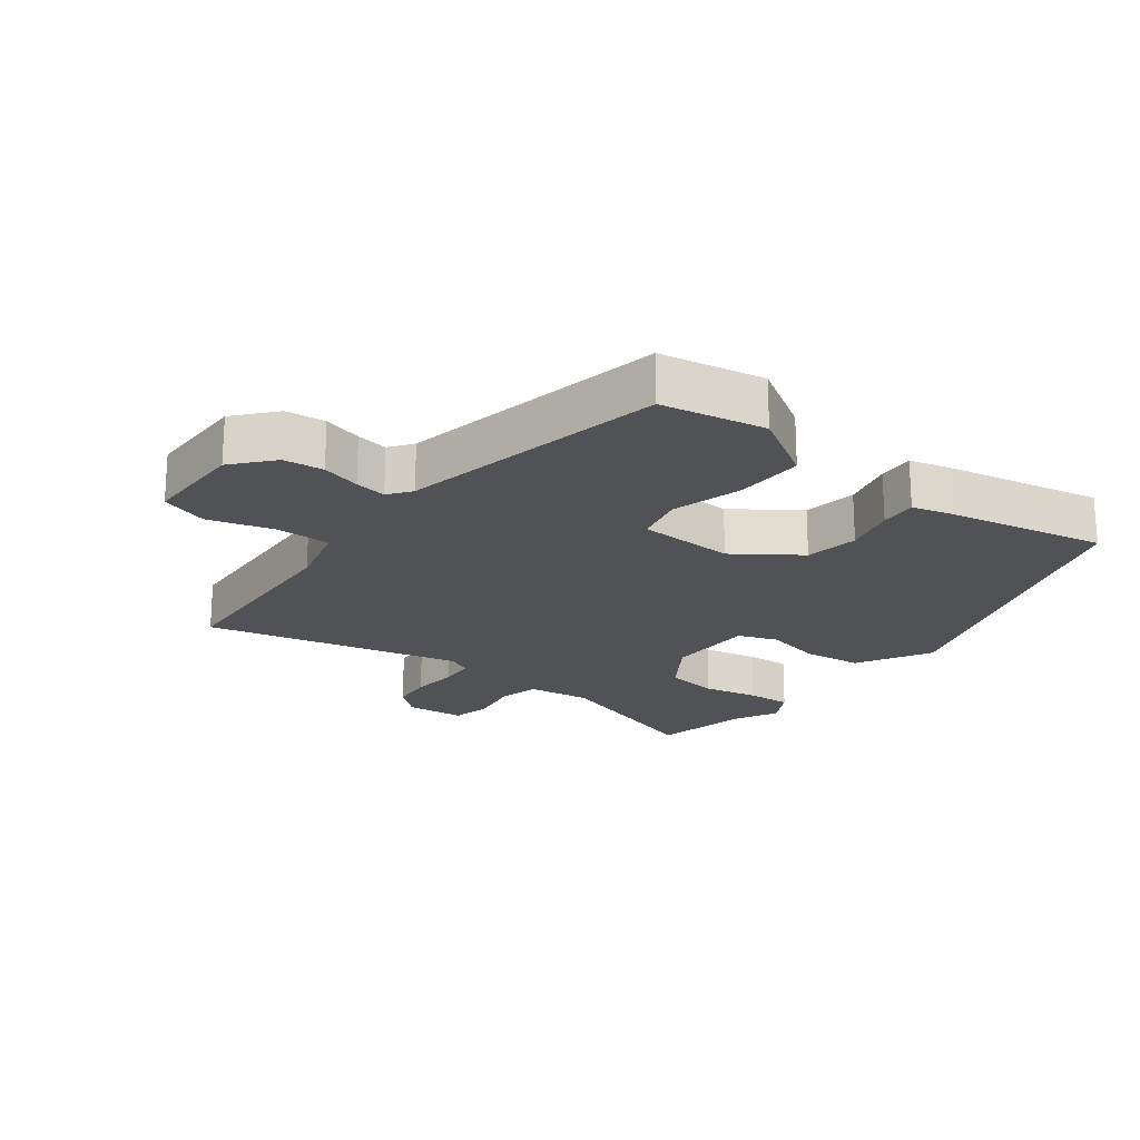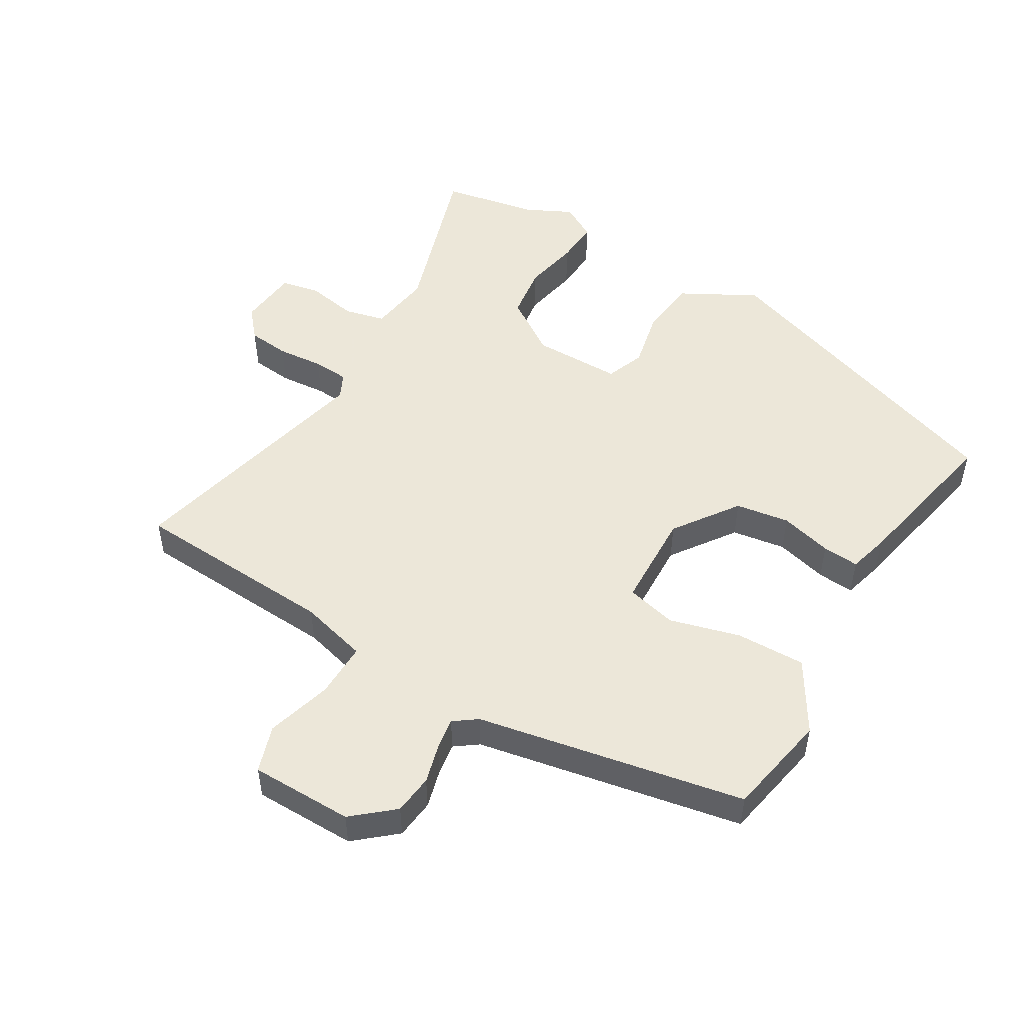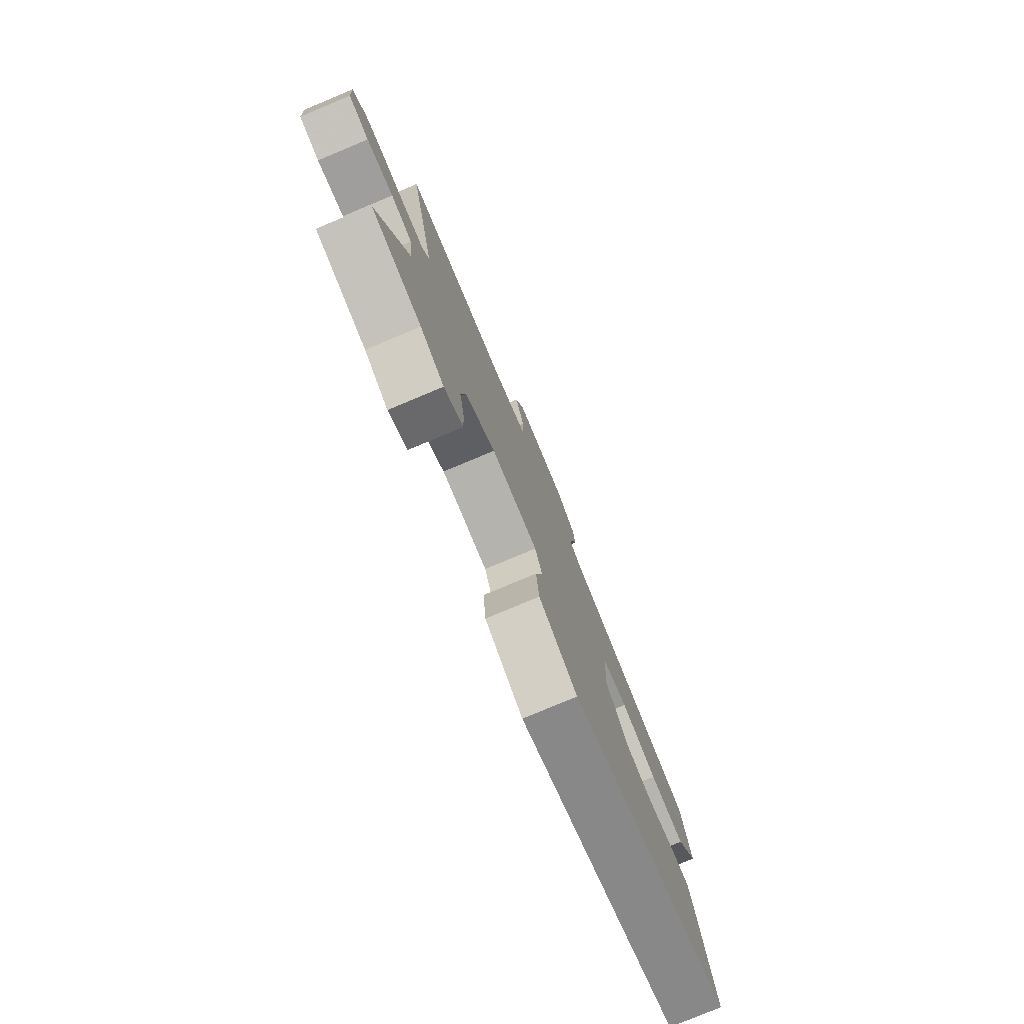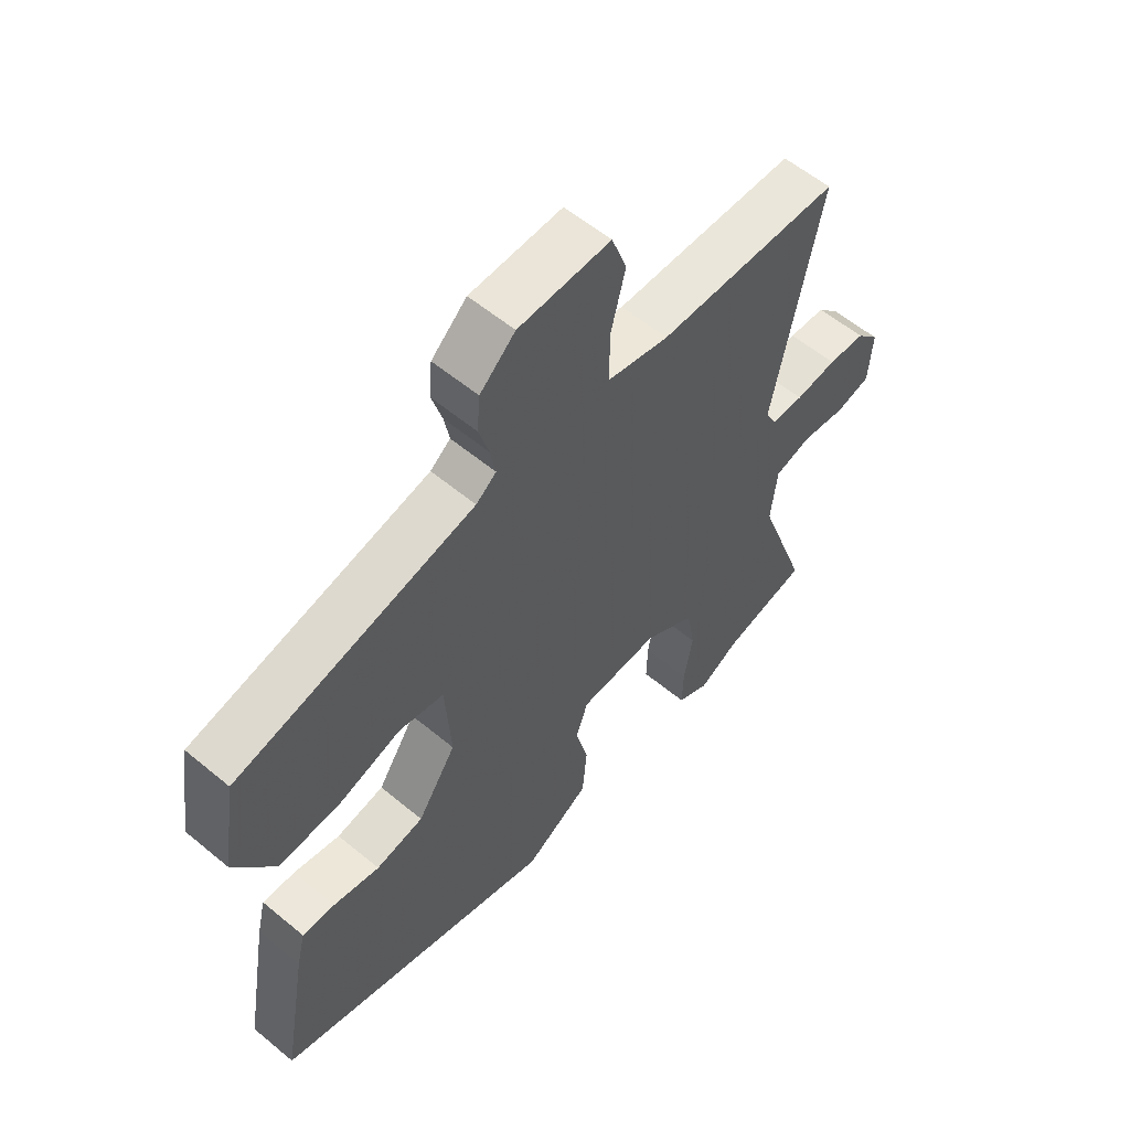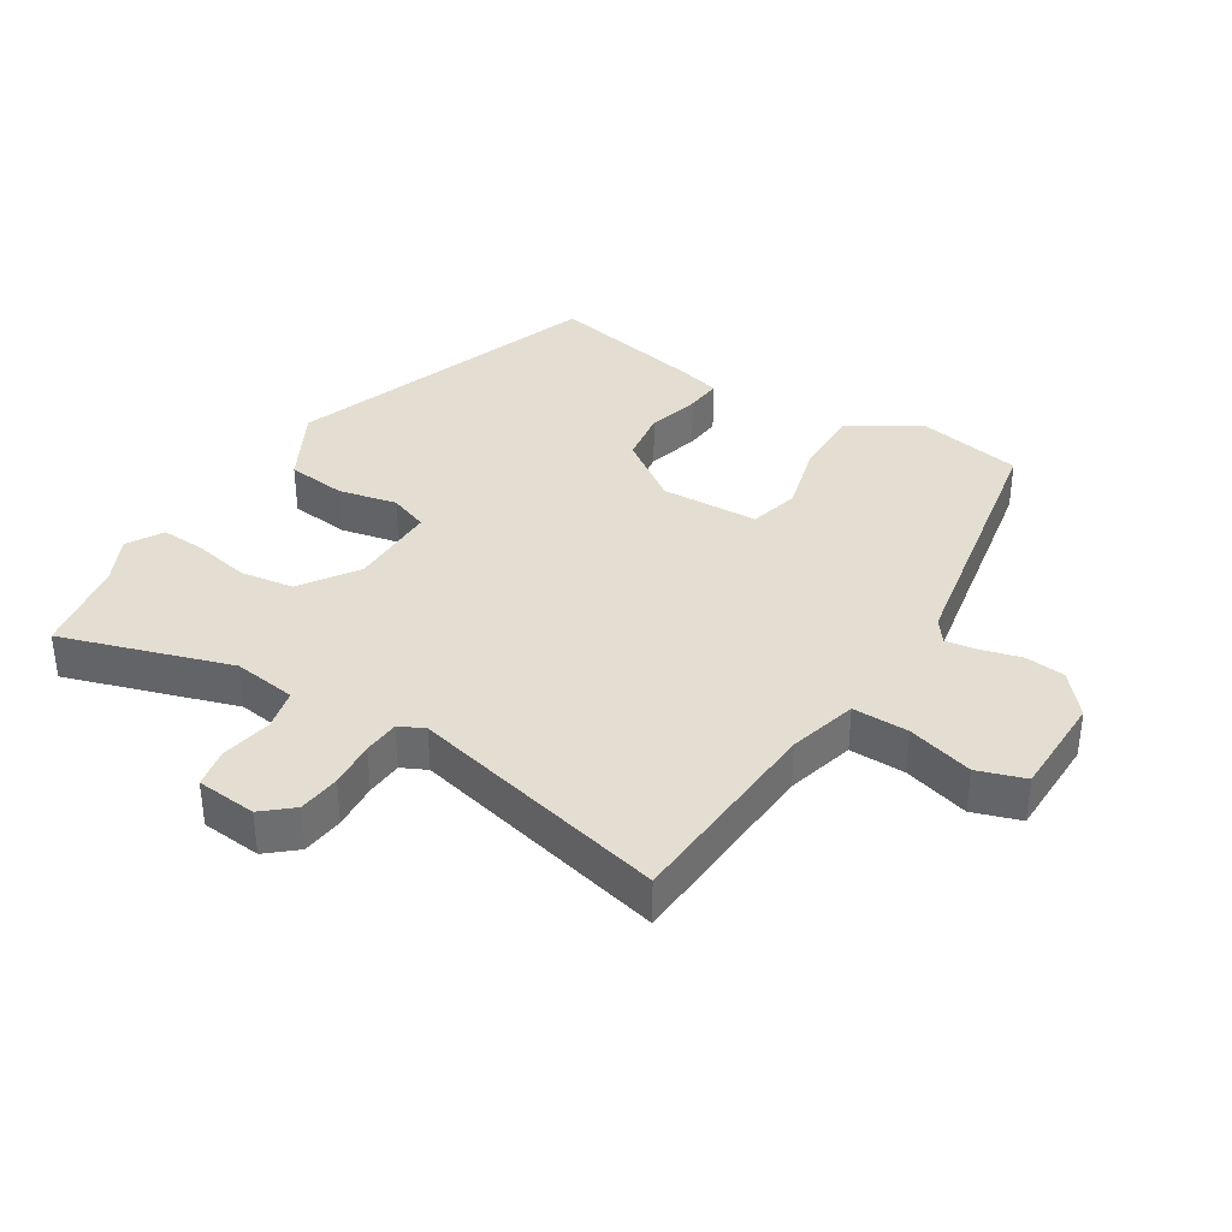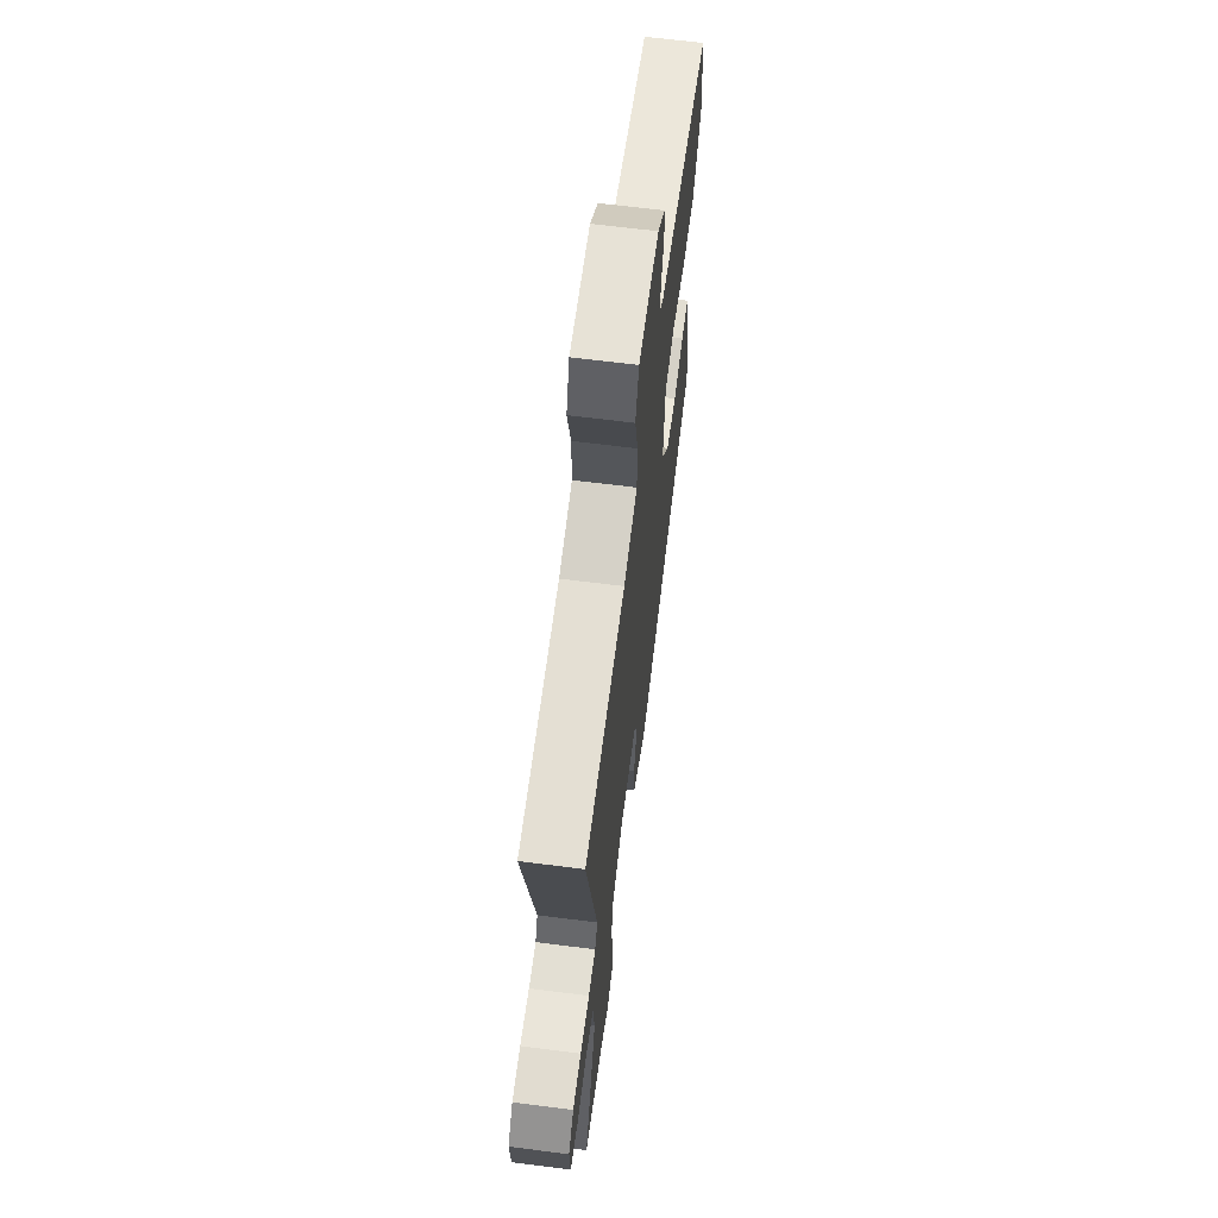
<metadata>
{"format":"obj","ext":"obj","renderer":"f3d","projection":"perspective","resolution":1024,"background":"white","views":[{"elev":-20.7,"azim":53.9,"up":"+Y"},{"elev":50.2,"azim":32.3,"up":"+Y"},{"elev":-78.7,"azim":-67.3,"up":"+Z"},{"elev":57.9,"azim":130.7,"up":"+Z"},{"elev":36.3,"azim":-56.3,"up":"+Y"},{"elev":64.8,"azim":-82.7,"up":"+Z"}]}
</metadata>
<code>
v 0.512 0.07 -0.381
v 0.021 0.07 -0.536
v -0.093 0.07 -0.47
v -0.101 0.07 -0.378
v -0.079 0.07 -0.288
v -0.1 0.07 -0.227
v -0.238 0.07 -0.223
v -0.327 0.07 -0.279
v -0.341 0.07 -0.362
v -0.326 0.07 -0.449
v -0.324 0.07 -0.518
v -0.38 0.07 -0.548
v -0.45 0.07 -0.511
v -0.598 0.07 -0.479
v -0.508 0.07 -0.222
v -0.519 0.07 -0.124
v -0.582 0.07 -0.107
v -0.661 0.07 -0.119
v -0.721 0.07 -0.105
v -0.727 0.07 -0.012
v -0.687 0.07 0.032
v -0.622 0.07 0.037
v -0.55 0.07 0.029
v -0.494 0.07 0.031
v -0.474 0.07 0.069
v -0.557 0.07 0.471
v -0.239 0.07 0.481
v -0.133 0.07 0.506
v -0.132 0.07 0.592
v -0.158 0.07 0.694
v -0.132 0.07 0.766
v 0.027 0.07 0.763
v 0.088 0.07 0.708
v 0.093 0.07 0.646
v 0.075 0.07 0.586
v 0.066 0.07 0.537
v 0.101 0.07 0.51
v 0.513 0.07 0.42
v 0.539 0.07 0.258
v 0.47 0.07 0.151
v 0.363 0.07 0.156
v 0.254 0.07 0.189
v 0.176 0.07 0.172
v 0.166 0.07 0.022
v 0.233 0.07 -0.079
v 0.316 0.07 -0.094
v 0.397 0.07 -0.075
v 0.454 0.07 -0.072
v 0.469 0.07 -0.135
v 0.512 0 -0.381
v 0.021 0 -0.536
v -0.093 0 -0.47
v -0.101 0 -0.378
v -0.079 0 -0.288
v -0.1 0 -0.227
v -0.238 0 -0.223
v -0.327 0 -0.279
v -0.341 0 -0.362
v -0.326 0 -0.449
v -0.324 0 -0.518
v -0.38 0 -0.548
v -0.45 0 -0.511
v -0.598 0 -0.479
v -0.508 0 -0.222
v -0.519 0 -0.124
v -0.582 0 -0.107
v -0.661 0 -0.119
v -0.721 0 -0.105
v -0.727 0 -0.012
v -0.687 0 0.032
v -0.622 0 0.037
v -0.55 0 0.029
v -0.494 0 0.031
v -0.474 0 0.069
v -0.557 0 0.471
v -0.239 0 0.481
v -0.133 0 0.506
v -0.132 0 0.592
v -0.158 0 0.694
v -0.132 0 0.766
v 0.027 0 0.763
v 0.088 0 0.708
v 0.093 0 0.646
v 0.075 0 0.586
v 0.066 0 0.537
v 0.101 0 0.51
v 0.513 0 0.42
v 0.539 0 0.258
v 0.47 0 0.151
v 0.363 0 0.156
v 0.254 0 0.189
v 0.176 0 0.172
v 0.166 0 0.022
v 0.233 0 -0.079
v 0.316 0 -0.094
v 0.397 0 -0.075
v 0.454 0 -0.072
v 0.469 0 -0.135
f 46 47 48 49
f 45 46 49 1
f 39 40 41 42
f 37 38 39 42
f 36 37 42 43
f 32 33 34 35
f 32 35 36
f 29 30 31 32
f 28 29 32 36
f 27 28 36 43
f 25 26 27 43
f 20 21 22 23
f 20 23 24
f 17 18 19 20
f 16 17 20 24
f 15 16 24 25
f 13 14 15
f 9 10 11 12
f 8 9 12 13
f 2 3 4 5
f 45 1 2 5
f 44 45 5 6
f 8 13 15 25
f 7 8 25 43
f 6 7 43 44
f 98 97 96 95
f 50 98 95 94
f 91 90 89 88
f 91 88 87 86
f 92 91 86 85
f 84 83 82 81
f 85 84 81
f 81 80 79 78
f 85 81 78 77
f 92 85 77 76
f 92 76 75 74
f 72 71 70 69
f 73 72 69
f 69 68 67 66
f 73 69 66 65
f 74 73 65 64
f 64 63 62
f 61 60 59 58
f 62 61 58 57
f 54 53 52 51
f 54 51 50 94
f 55 54 94 93
f 74 64 62 57
f 92 74 57 56
f 93 92 56 55
f 1 50 51 2
f 2 51 52 3
f 3 52 53 4
f 4 53 54 5
f 5 54 55 6
f 6 55 56 7
f 7 56 57 8
f 8 57 58 9
f 9 58 59 10
f 10 59 60 11
f 11 60 61 12
f 12 61 62 13
f 13 62 63 14
f 14 63 64 15
f 15 64 65 16
f 16 65 66 17
f 17 66 67 18
f 18 67 68 19
f 19 68 69 20
f 20 69 70 21
f 21 70 71 22
f 22 71 72 23
f 23 72 73 24
f 24 73 74 25
f 25 74 75 26
f 26 75 76 27
f 27 76 77 28
f 28 77 78 29
f 29 78 79 30
f 30 79 80 31
f 31 80 81 32
f 32 81 82 33
f 33 82 83 34
f 34 83 84 35
f 35 84 85 36
f 36 85 86 37
f 37 86 87 38
f 38 87 88 39
f 39 88 89 40
f 40 89 90 41
f 41 90 91 42
f 42 91 92 43
f 43 92 93 44
f 44 93 94 45
f 45 94 95 46
f 46 95 96 47
f 47 96 97 48
f 48 97 98 49
f 49 98 50 1

</code>
